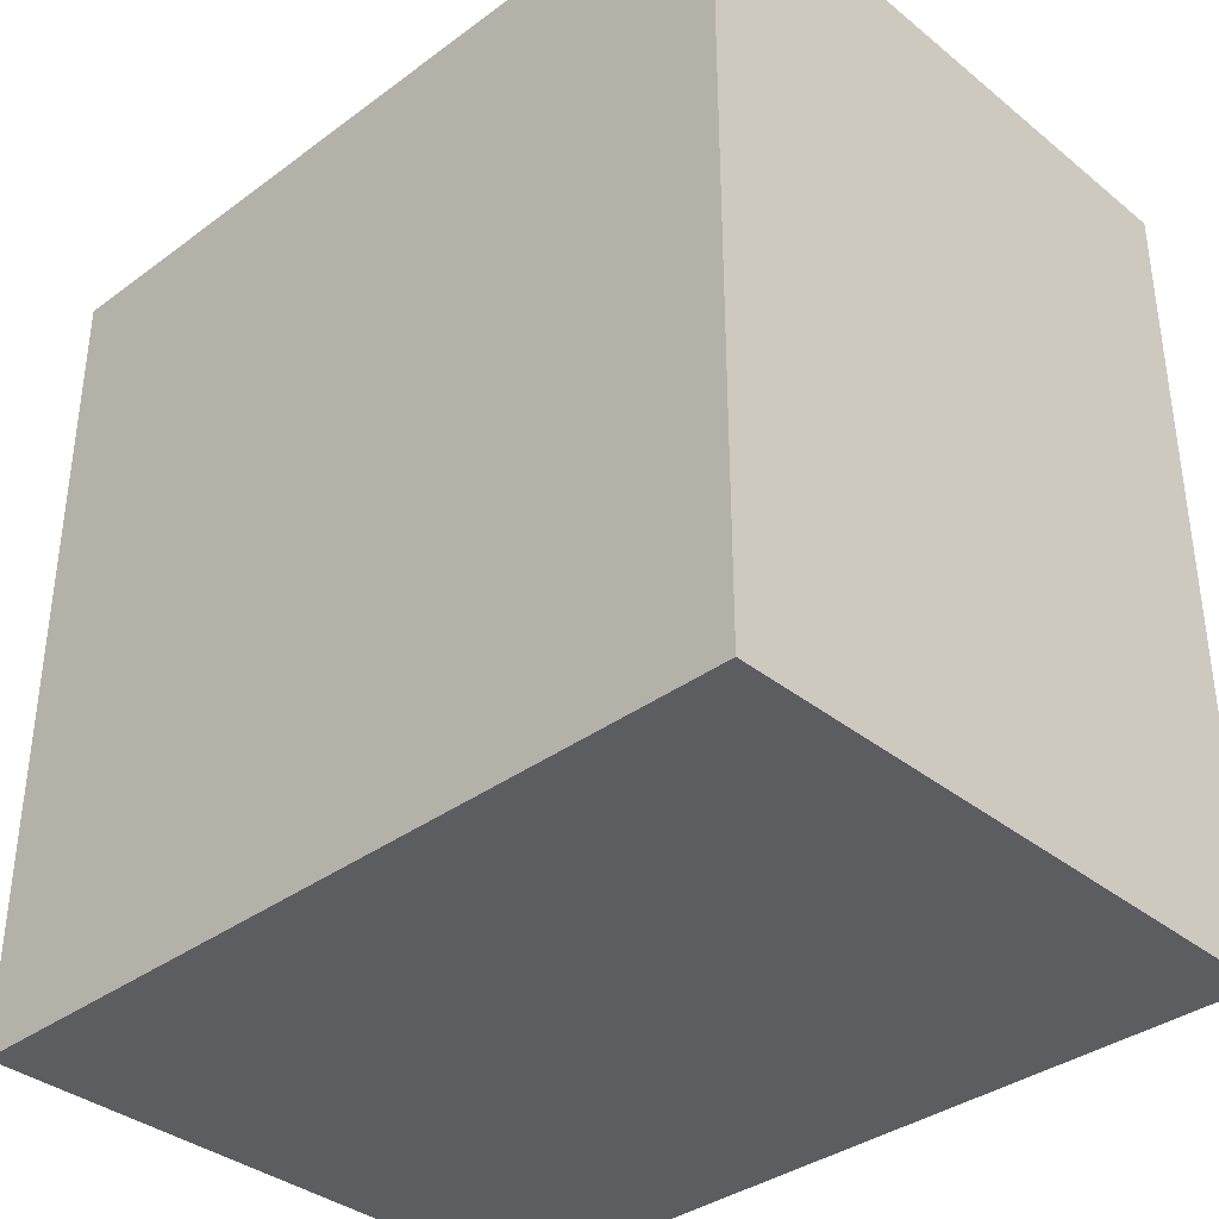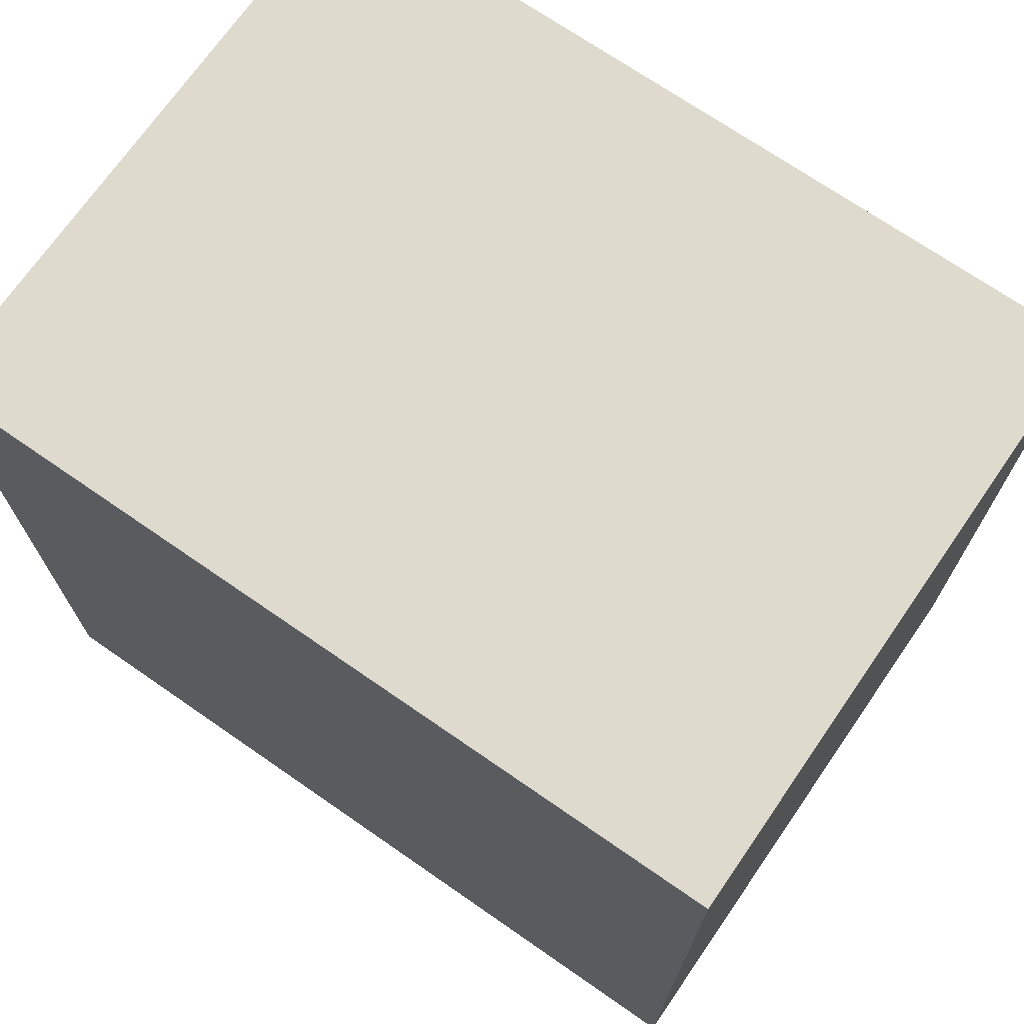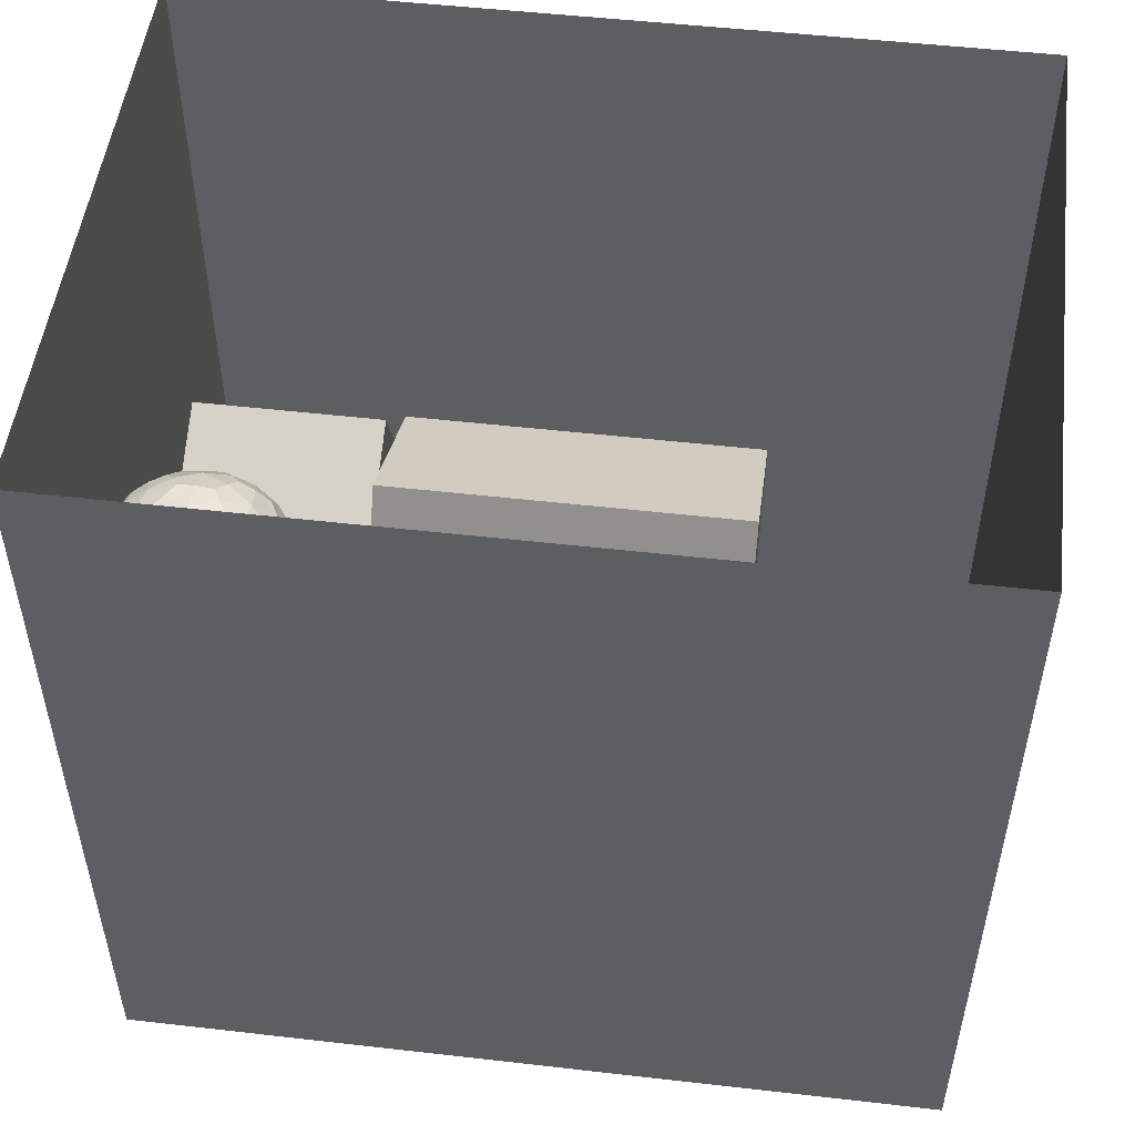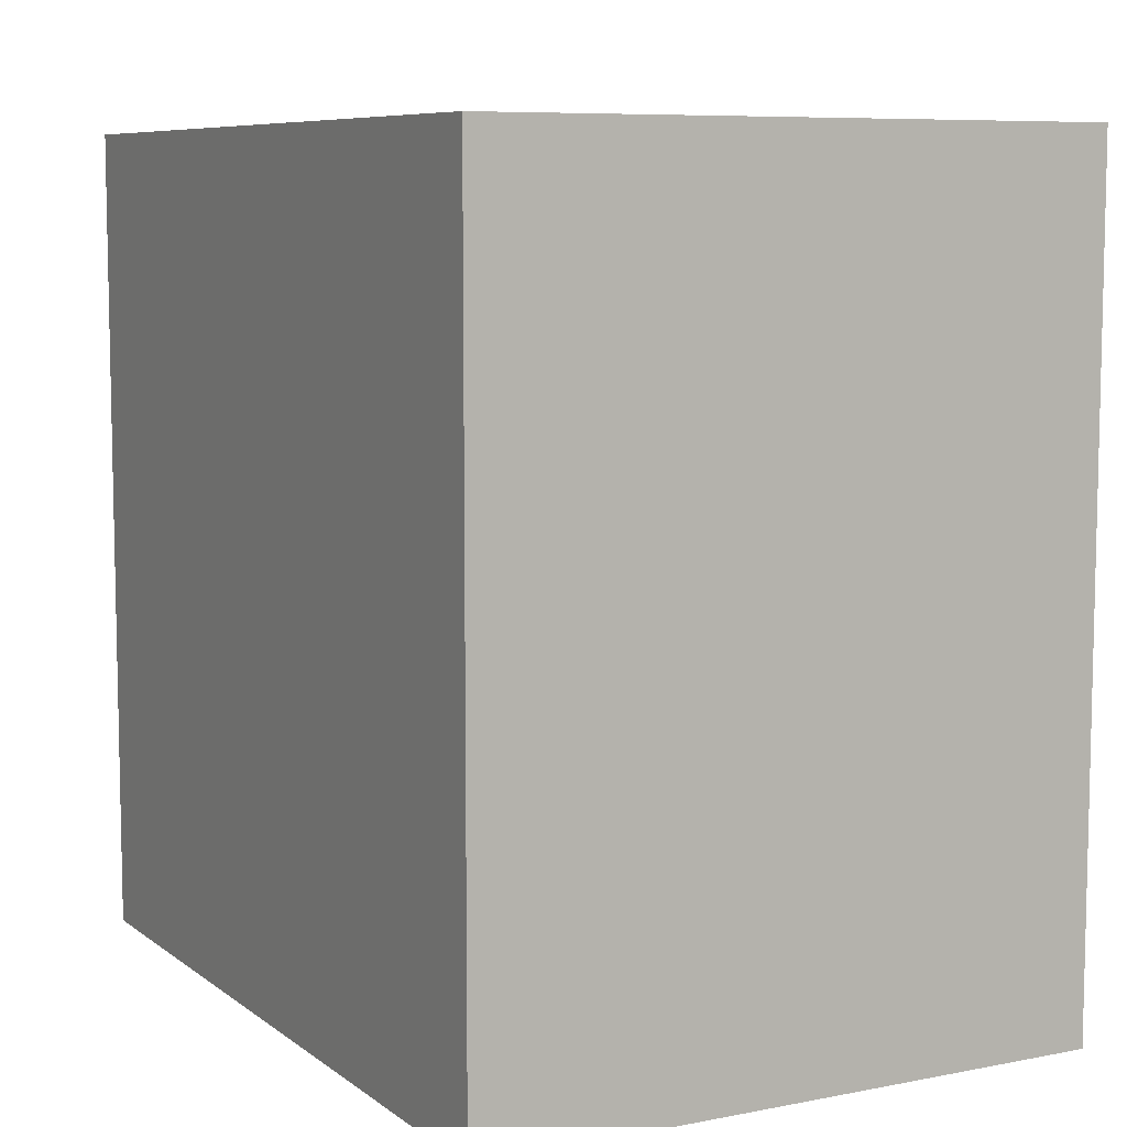
<metadata>
{"format":"obj","ext":"obj","renderer":"f3d","projection":"perspective","resolution":1024,"background":"white","views":[{"elev":-36.3,"azim":133.8,"up":"+Z"},{"elev":71.2,"azim":124.7,"up":"+Y"},{"elev":51.0,"azim":97.1,"up":"+Z"},{"elev":7.8,"azim":151.6,"up":"+Y"}]}
</metadata>
<code>
o Plane
v -0.5 1.95 0.5
v 0.5 1.95 0.5
v -0.5 1.95 -0.5
v 0.5 1.95 -0.5
f 2 3 1
f 2 4 3
o Cube
v -1.5 -2 2
v -1.5 2 2
v -1.5 -2 -2
v -1.5 2 -2
v 1.5 -2 2
v 1.5 2 2
v 1.5 -2 -2
v 1.5 2 -2
f 8 11 7
f 11 5 7
f 8 10 12
f 8 12 11
f 11 9 5
f 8 6 10
f 6 7 5
f 6 8 7
f 12 9 11
f 12 10 9
o Cube.001
v -0.9267 -1.985 -0.1381
v -0.9267 -1.015 -0.1381
v -1.35 -1.985 -1.011
v -1.35 -1.015 -1.011
v -0.05378 -1.985 -0.5613
v -0.05378 -1.015 -0.5613
v -0.477 -1.985 -1.434
v -0.477 -1.015 -1.434
f 14 15 13
f 16 19 15
f 20 17 19
f 18 13 17
f 19 13 15
f 16 18 20
f 14 16 15
f 16 20 19
f 20 18 17
f 18 14 13
f 19 17 13
f 16 14 18
o Cube.002
v -1.356 -1.008 -0.5809
v -1.356 0.857 -0.5809
v -0.9071 -1.008 -1.441
v -0.9071 0.857 -1.441
v -0.4966 -1.008 -0.1316
v -0.4966 0.857 -0.1316
v -0.04731 -1.008 -0.9913
v -0.04731 0.857 -0.9913
f 22 23 21
f 24 27 23
f 28 25 27
f 26 21 25
f 27 21 23
f 24 26 28
f 22 24 23
f 24 28 27
f 28 26 25
f 26 22 21
f 27 25 21
f 24 22 26
o Icosphere
v 0.7097 -1.99 0.5773
v 1.046 -1.733 0.8218
v 0.5811 -1.733 0.973
v 0.2937 -1.733 0.5773
v 0.5811 -1.733 0.1816
v 1.046 -1.733 0.3328
v 0.8383 -1.317 0.973
v 0.3731 -1.317 0.8218
v 0.3731 -1.317 0.3328
v 0.8383 -1.317 0.1816
v 1.126 -1.317 0.5773
v 0.7097 -1.06 0.5773
v 0.6346 -1.918 0.8085
v 0.9064 -1.918 0.7202
v 0.8313 -1.768 0.9514
v 1.103 -1.768 0.5773
v 0.9064 -1.918 0.4344
v 0.4666 -1.918 0.5773
v 0.3915 -1.768 0.8085
v 0.6346 -1.918 0.3461
v 0.3915 -1.768 0.3461
v 0.8313 -1.768 0.2032
v 1.15 -1.525 0.7202
v 1.15 -1.525 0.4344
v 0.7097 -1.525 1.04
v 0.9815 -1.525 0.9514
v 0.2699 -1.525 0.7202
v 0.4379 -1.525 0.9514
v 0.4379 -1.525 0.2032
v 0.2699 -1.525 0.4344
v 0.9815 -1.525 0.2032
v 0.7097 -1.525 0.1149
v 1.028 -1.282 0.8085
v 0.5882 -1.282 0.9514
v 0.3163 -1.282 0.5773
v 0.5882 -1.282 0.2032
v 1.028 -1.282 0.3461
v 0.7848 -1.131 0.8085
v 0.9528 -1.131 0.5773
v 0.513 -1.131 0.7202
v 0.513 -1.131 0.4344
v 0.7848 -1.131 0.3461
v 0.6727 -1.974 0.6911
v 0.9915 -1.833 0.782
v 0.6989 -1.759 0.9789
v 1.088 -1.759 0.7117
v 0.9915 -1.833 0.3726
v 0.5901 -1.974 0.5773
v 0.3245 -1.759 0.6911
v 0.6727 -1.974 0.4635
v 0.4825 -1.759 0.2461
v 0.9545 -1.759 0.2588
v 1.111 -1.639 0.782
v 1.155 -1.41 0.507
v 0.6391 -1.639 1.022
v 0.9141 -1.41 0.9789
v 0.2646 -1.639 0.6476
v 0.391 -1.41 0.8958
v 0.5053 -1.639 0.1757
v 0.3083 -1.41 0.3726
v 1.028 -1.639 0.2588
v 0.7804 -1.41 0.1323
v 0.937 -1.291 0.9085
v 0.4649 -1.291 0.8958
v 0.3312 -1.291 0.4429
v 0.7206 -1.291 0.1757
v 1.095 -1.291 0.4635
v 0.8173 -1.217 0.9085
v 0.8293 -1.076 0.5773
v 0.4279 -1.217 0.782
v 0.4279 -1.217 0.3726
v 0.8173 -1.217 0.2461
v 0.6021 -1.833 0.9085
v 0.8065 -1.974 0.6476
v 0.9545 -1.759 0.8958
v 1.088 -1.759 0.4429
v 0.8065 -1.974 0.507
v 0.3614 -1.833 0.5773
v 0.4825 -1.759 0.9085
v 0.6021 -1.833 0.2461
v 0.3245 -1.759 0.4635
v 0.6989 -1.759 0.1757
v 1.155 -1.41 0.6476
v 1.111 -1.639 0.3726
v 0.7804 -1.41 1.022
v 1.028 -1.639 0.8958
v 0.3083 -1.41 0.782
v 0.5053 -1.639 0.9789
v 0.391 -1.41 0.2588
v 0.2646 -1.639 0.507
v 0.9141 -1.41 0.1757
v 0.6391 -1.639 0.1323
v 1.095 -1.291 0.6911
v 0.7206 -1.291 0.9789
v 0.3312 -1.291 0.7117
v 0.4649 -1.291 0.2588
v 0.937 -1.291 0.2461
v 0.7467 -1.076 0.6911
v 1.058 -1.217 0.5773
v 0.6129 -1.076 0.6476
v 0.6129 -1.076 0.507
v 0.7467 -1.076 0.4635
v 0.8793 -1.114 0.4541
v 1.002 -1.189 0.4541
v 0.9171 -1.189 0.3377
v 0.6449 -1.114 0.3779
v 0.6827 -1.189 0.2616
v 0.546 -1.189 0.306
v 0.5 -1.114 0.5773
v 0.4011 -1.189 0.5054
v 0.4011 -1.189 0.6492
v 0.6449 -1.114 0.7767
v 0.546 -1.189 0.8486
v 0.6827 -1.189 0.893
v 0.8793 -1.114 0.7005
v 0.9171 -1.189 0.8169
v 1.002 -1.189 0.7005
v 1.106 -1.399 0.3779
v 1.083 -1.521 0.306
v 1.022 -1.399 0.2616
v 0.6427 -1.399 0.1383
v 0.5671 -1.521 0.1383
v 0.5059 -1.399 0.1828
v 0.2715 -1.399 0.5054
v 0.2481 -1.521 0.5773
v 0.2715 -1.399 0.6492
v 0.5059 -1.399 0.9718
v 0.5671 -1.521 1.016
v 0.6427 -1.399 1.016
v 1.022 -1.399 0.893
v 1.083 -1.521 0.8486
v 1.106 -1.399 0.7767
v 0.8523 -1.528 0.1383
v 0.9135 -1.651 0.1828
v 0.7767 -1.651 0.1383
v 0.3363 -1.528 0.306
v 0.3975 -1.651 0.2616
v 0.3129 -1.651 0.3779
v 0.3363 -1.528 0.8486
v 0.3129 -1.651 0.7767
v 0.3975 -1.651 0.893
v 0.8523 -1.528 1.016
v 0.7767 -1.651 1.016
v 0.9135 -1.651 0.9718
v 1.171 -1.528 0.5773
v 1.148 -1.651 0.6492
v 1.148 -1.651 0.5054
v 0.8735 -1.86 0.306
v 0.7745 -1.936 0.3779
v 0.7367 -1.86 0.2616
v 0.5023 -1.86 0.3377
v 0.5401 -1.936 0.4541
v 0.4178 -1.86 0.4541
v 0.4178 -1.86 0.7005
v 0.5401 -1.936 0.7005
v 0.5023 -1.86 0.8169
v 1.018 -1.86 0.5054
v 1.018 -1.86 0.6492
v 0.9194 -1.936 0.5773
v 0.7367 -1.86 0.893
v 0.7745 -1.936 0.7767
v 0.8735 -1.86 0.8486
v 0.7526 -1.969 0.7092
v 1.038 -1.824 0.7154
v 0.5975 -1.969 0.6588
v 0.5975 -1.969 0.4958
v 0.7526 -1.969 0.4454
v 1.124 -1.685 0.7154
v 0.7064 -1.685 1.014
v 0.2933 -1.685 0.7092
v 0.4556 -1.685 0.222
v 0.9691 -1.685 0.2259
v 1.081 -1.599 0.8472
v 0.5678 -1.599 1.014
v 0.2505 -1.599 0.5773
v 0.5678 -1.599 0.1405
v 1.081 -1.599 0.3074
v 0.8945 -1.226 0.8822
v 0.4768 -1.226 0.8472
v 0.381 -1.226 0.4392
v 0.7395 -1.226 0.222
v 1.057 -1.226 0.4958
v 0.8219 -1.081 0.4958
v 0.9363 -1.158 0.4127
v 0.8945 -1.226 0.2724
v 0.6669 -1.081 0.4454
v 0.6232 -1.158 0.311
v 0.4768 -1.226 0.3074
v 0.5711 -1.081 0.5773
v 0.4297 -1.158 0.5773
v 0.381 -1.226 0.7154
v 0.6669 -1.081 0.7092
v 0.6232 -1.158 0.8436
v 0.7395 -1.226 0.9326
v 0.8219 -1.081 0.6588
v 0.9363 -1.158 0.7419
v 1.057 -1.226 0.6588
v 1.126 -1.364 0.4454
v 1.076 -1.438 0.311
v 0.9638 -1.364 0.222
v 0.713 -1.364 0.1405
v 0.5697 -1.438 0.1464
v 0.4503 -1.364 0.2259
v 0.2953 -1.364 0.4392
v 0.2566 -1.438 0.5773
v 0.2953 -1.364 0.7154
v 0.4503 -1.364 0.9287
v 0.5697 -1.438 1.008
v 0.713 -1.364 1.014
v 0.9638 -1.364 0.9326
v 1.076 -1.438 0.8436
v 1.126 -1.364 0.7092
v 0.8516 -1.45 0.1405
v 0.8497 -1.611 0.1464
v 0.7064 -1.685 0.1405
v 0.3382 -1.45 0.3074
v 0.3431 -1.611 0.311
v 0.2933 -1.685 0.4454
v 0.3382 -1.45 0.8472
v 0.3431 -1.611 0.8436
v 0.4556 -1.685 0.9326
v 0.8516 -1.45 1.014
v 0.8497 -1.611 1.008
v 0.9691 -1.685 0.9287
v 1.169 -1.45 0.5773
v 1.163 -1.611 0.5773
v 1.124 -1.685 0.4392
v 0.9426 -1.824 0.3074
v 0.7962 -1.891 0.311
v 0.68 -1.824 0.222
v 0.5249 -1.824 0.2724
v 0.4832 -1.891 0.4127
v 0.3626 -1.824 0.4958
v 0.3626 -1.824 0.6588
v 0.4832 -1.891 0.7419
v 0.5249 -1.824 0.8822
v 1.038 -1.824 0.4392
v 0.9898 -1.891 0.5773
v 0.8484 -1.969 0.5773
v 0.68 -1.824 0.9326
v 0.7962 -1.891 0.8436
v 0.9426 -1.824 0.8472
f 29 191 71
f 189 102 42
f 71 189 41
f 30 192 74
f 186 72 42
f 74 186 44
f 29 193 76
f 183 71 41
f 76 183 46
f 29 194 78
f 180 76 46
f 78 180 48
f 29 195 105
f 177 78 48
f 105 177 45
f 30 196 81
f 174 74 44
f 81 174 51
f 31 197 83
f 171 73 43
f 83 171 53
f 32 198 85
f 168 77 47
f 85 168 55
f 33 199 87
f 165 79 49
f 87 165 57
f 34 200 89
f 162 80 50
f 89 162 59
f 30 201 114
f 159 81 51
f 114 159 54
f 31 202 116
f 156 83 53
f 116 156 56
f 32 203 118
f 153 85 55
f 118 153 58
f 33 204 120
f 150 87 57
f 120 150 60
f 34 205 112
f 147 89 59
f 112 147 52
f 35 206 96
f 144 91 61
f 96 144 66
f 36 207 98
f 141 92 62
f 98 141 68
f 37 208 99
f 138 93 63
f 99 138 69
f 38 209 100
f 135 94 64
f 100 135 70
f 39 210 127
f 132 95 65
f 127 132 67
f 131 97 67
f 130 131 70
f 40 211 130
f 132 131 67
f 133 132 65
f 131 133 70
f 125 133 65
f 38 213 125
f 133 100 70
f 134 130 70
f 129 134 69
f 40 214 129
f 135 134 70
f 136 135 64
f 134 136 69
f 124 136 64
f 37 216 124
f 136 99 69
f 137 129 69
f 128 137 68
f 40 217 128
f 138 137 69
f 139 138 63
f 137 139 68
f 123 139 63
f 36 219 123
f 139 98 68
f 140 128 68
f 126 140 66
f 40 220 126
f 141 140 68
f 142 141 62
f 140 142 66
f 122 142 62
f 35 222 122
f 142 96 66
f 143 126 66
f 97 143 67
f 40 223 97
f 144 143 66
f 145 144 61
f 143 145 67
f 121 145 61
f 39 225 121
f 145 127 67
f 146 82 52
f 95 146 65
f 39 226 95
f 147 146 52
f 148 147 59
f 146 148 65
f 119 148 59
f 38 228 119
f 148 125 65
f 149 90 60
f 94 149 64
f 38 229 94
f 150 149 60
f 151 150 57
f 149 151 64
f 117 151 57
f 37 231 117
f 151 124 64
f 152 88 58
f 93 152 63
f 37 232 93
f 153 152 58
f 154 153 55
f 152 154 63
f 115 154 55
f 36 234 115
f 154 123 63
f 155 86 56
f 92 155 62
f 36 235 92
f 156 155 56
f 157 156 53
f 155 157 62
f 113 157 53
f 35 237 113
f 157 122 62
f 158 84 54
f 91 158 61
f 35 238 91
f 159 158 54
f 160 159 51
f 158 160 61
f 111 160 51
f 39 240 111
f 160 121 61
f 161 119 59
f 90 161 60
f 38 241 90
f 162 161 59
f 163 162 50
f 161 163 60
f 110 163 50
f 33 243 110
f 163 120 60
f 164 117 57
f 88 164 58
f 37 244 88
f 165 164 57
f 166 165 49
f 164 166 58
f 109 166 49
f 32 246 109
f 166 118 58
f 167 115 55
f 86 167 56
f 36 247 86
f 168 167 55
f 169 168 47
f 167 169 56
f 107 169 47
f 31 249 107
f 169 116 56
f 170 113 53
f 84 170 54
f 35 250 84
f 171 170 53
f 172 171 43
f 170 172 54
f 103 172 43
f 30 252 103
f 172 114 54
f 173 111 51
f 82 173 52
f 39 253 82
f 174 173 51
f 175 174 44
f 173 175 52
f 104 175 44
f 34 255 104
f 175 112 52
f 176 75 45
f 80 176 50
f 34 256 80
f 177 176 45
f 178 177 48
f 176 178 50
f 108 178 48
f 33 258 108
f 178 110 50
f 179 108 48
f 79 179 49
f 33 259 79
f 180 179 48
f 181 180 46
f 179 181 49
f 106 181 46
f 32 261 106
f 181 109 49
f 182 106 46
f 77 182 47
f 32 262 77
f 183 182 46
f 184 183 41
f 182 184 47
f 101 184 41
f 31 264 101
f 184 107 47
f 185 104 44
f 75 185 45
f 34 265 75
f 186 185 44
f 187 186 42
f 185 187 45
f 102 187 42
f 29 267 102
f 187 105 45
f 188 101 41
f 73 188 43
f 31 268 73
f 189 188 41
f 190 189 42
f 188 190 43
f 72 190 42
f 30 270 72
f 190 103 43
f 29 102 191
f 189 191 102
f 71 191 189
f 30 72 192
f 186 192 72
f 74 192 186
f 29 71 193
f 183 193 71
f 76 193 183
f 29 76 194
f 180 194 76
f 78 194 180
f 29 78 195
f 177 195 78
f 105 195 177
f 30 74 196
f 174 196 74
f 81 196 174
f 31 73 197
f 171 197 73
f 83 197 171
f 32 77 198
f 168 198 77
f 85 198 168
f 33 79 199
f 165 199 79
f 87 199 165
f 34 80 200
f 162 200 80
f 89 200 162
f 30 81 201
f 159 201 81
f 114 201 159
f 31 83 202
f 156 202 83
f 116 202 156
f 32 85 203
f 153 203 85
f 118 203 153
f 33 87 204
f 150 204 87
f 120 204 150
f 34 89 205
f 147 205 89
f 112 205 147
f 35 91 206
f 144 206 91
f 96 206 144
f 36 92 207
f 141 207 92
f 98 207 141
f 37 93 208
f 138 208 93
f 99 208 138
f 38 94 209
f 135 209 94
f 100 209 135
f 39 95 210
f 132 210 95
f 127 210 132
f 131 211 97
f 130 211 131
f 40 97 211
f 132 212 131
f 133 212 132
f 131 212 133
f 125 213 133
f 38 100 213
f 133 213 100
f 134 214 130
f 129 214 134
f 40 130 214
f 135 215 134
f 136 215 135
f 134 215 136
f 124 216 136
f 37 99 216
f 136 216 99
f 137 217 129
f 128 217 137
f 40 129 217
f 138 218 137
f 139 218 138
f 137 218 139
f 123 219 139
f 36 98 219
f 139 219 98
f 140 220 128
f 126 220 140
f 40 128 220
f 141 221 140
f 142 221 141
f 140 221 142
f 122 222 142
f 35 96 222
f 142 222 96
f 143 223 126
f 97 223 143
f 40 126 223
f 144 224 143
f 145 224 144
f 143 224 145
f 121 225 145
f 39 127 225
f 145 225 127
f 146 226 82
f 95 226 146
f 39 82 226
f 147 227 146
f 148 227 147
f 146 227 148
f 119 228 148
f 38 125 228
f 148 228 125
f 149 229 90
f 94 229 149
f 38 90 229
f 150 230 149
f 151 230 150
f 149 230 151
f 117 231 151
f 37 124 231
f 151 231 124
f 152 232 88
f 93 232 152
f 37 88 232
f 153 233 152
f 154 233 153
f 152 233 154
f 115 234 154
f 36 123 234
f 154 234 123
f 155 235 86
f 92 235 155
f 36 86 235
f 156 236 155
f 157 236 156
f 155 236 157
f 113 237 157
f 35 122 237
f 157 237 122
f 158 238 84
f 91 238 158
f 35 84 238
f 159 239 158
f 160 239 159
f 158 239 160
f 111 240 160
f 39 121 240
f 160 240 121
f 161 241 119
f 90 241 161
f 38 119 241
f 162 242 161
f 163 242 162
f 161 242 163
f 110 243 163
f 33 120 243
f 163 243 120
f 164 244 117
f 88 244 164
f 37 117 244
f 165 245 164
f 166 245 165
f 164 245 166
f 109 246 166
f 32 118 246
f 166 246 118
f 167 247 115
f 86 247 167
f 36 115 247
f 168 248 167
f 169 248 168
f 167 248 169
f 107 249 169
f 31 116 249
f 169 249 116
f 170 250 113
f 84 250 170
f 35 113 250
f 171 251 170
f 172 251 171
f 170 251 172
f 103 252 172
f 30 114 252
f 172 252 114
f 173 253 111
f 82 253 173
f 39 111 253
f 174 254 173
f 175 254 174
f 173 254 175
f 104 255 175
f 34 112 255
f 175 255 112
f 176 256 75
f 80 256 176
f 34 75 256
f 177 257 176
f 178 257 177
f 176 257 178
f 108 258 178
f 33 110 258
f 178 258 110
f 179 259 108
f 79 259 179
f 33 108 259
f 180 260 179
f 181 260 180
f 179 260 181
f 106 261 181
f 32 109 261
f 181 261 109
f 182 262 106
f 77 262 182
f 32 106 262
f 183 263 182
f 184 263 183
f 182 263 184
f 101 264 184
f 31 107 264
f 184 264 107
f 185 265 104
f 75 265 185
f 34 104 265
f 186 266 185
f 187 266 186
f 185 266 187
f 102 267 187
f 29 105 267
f 187 267 105
f 188 268 101
f 73 268 188
f 31 101 268
f 189 269 188
f 190 269 189
f 188 269 190
f 72 270 190
f 30 103 270
f 190 270 103

</code>
